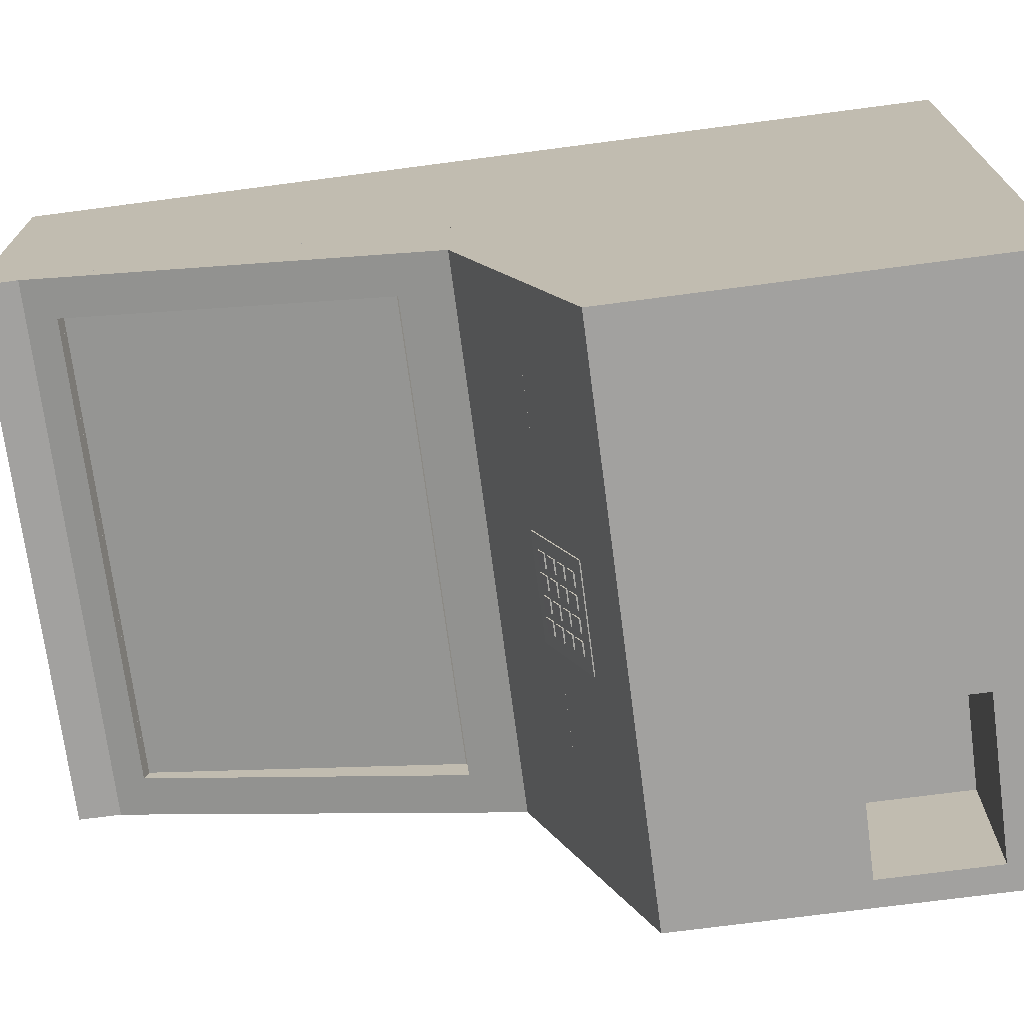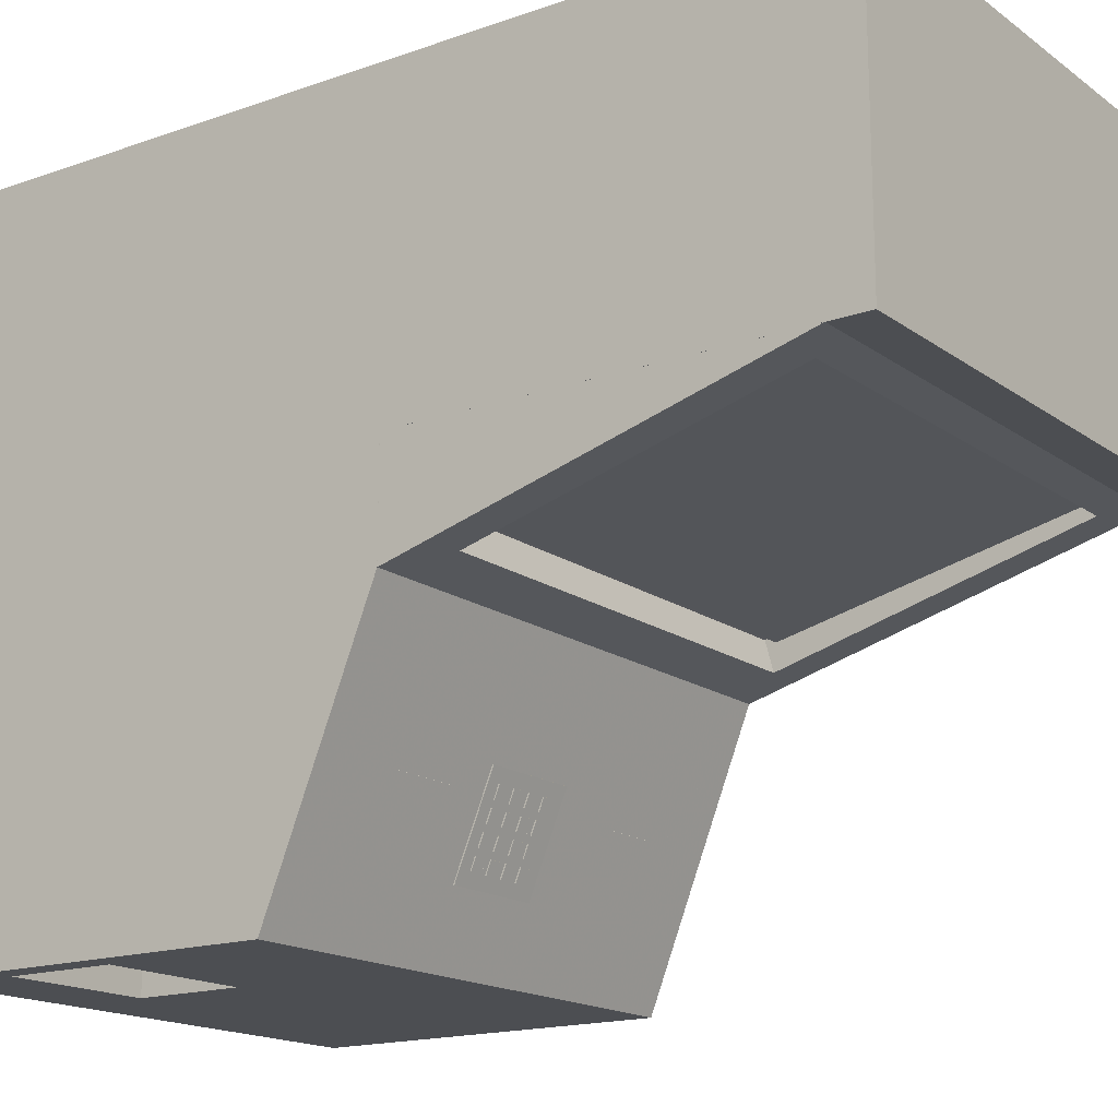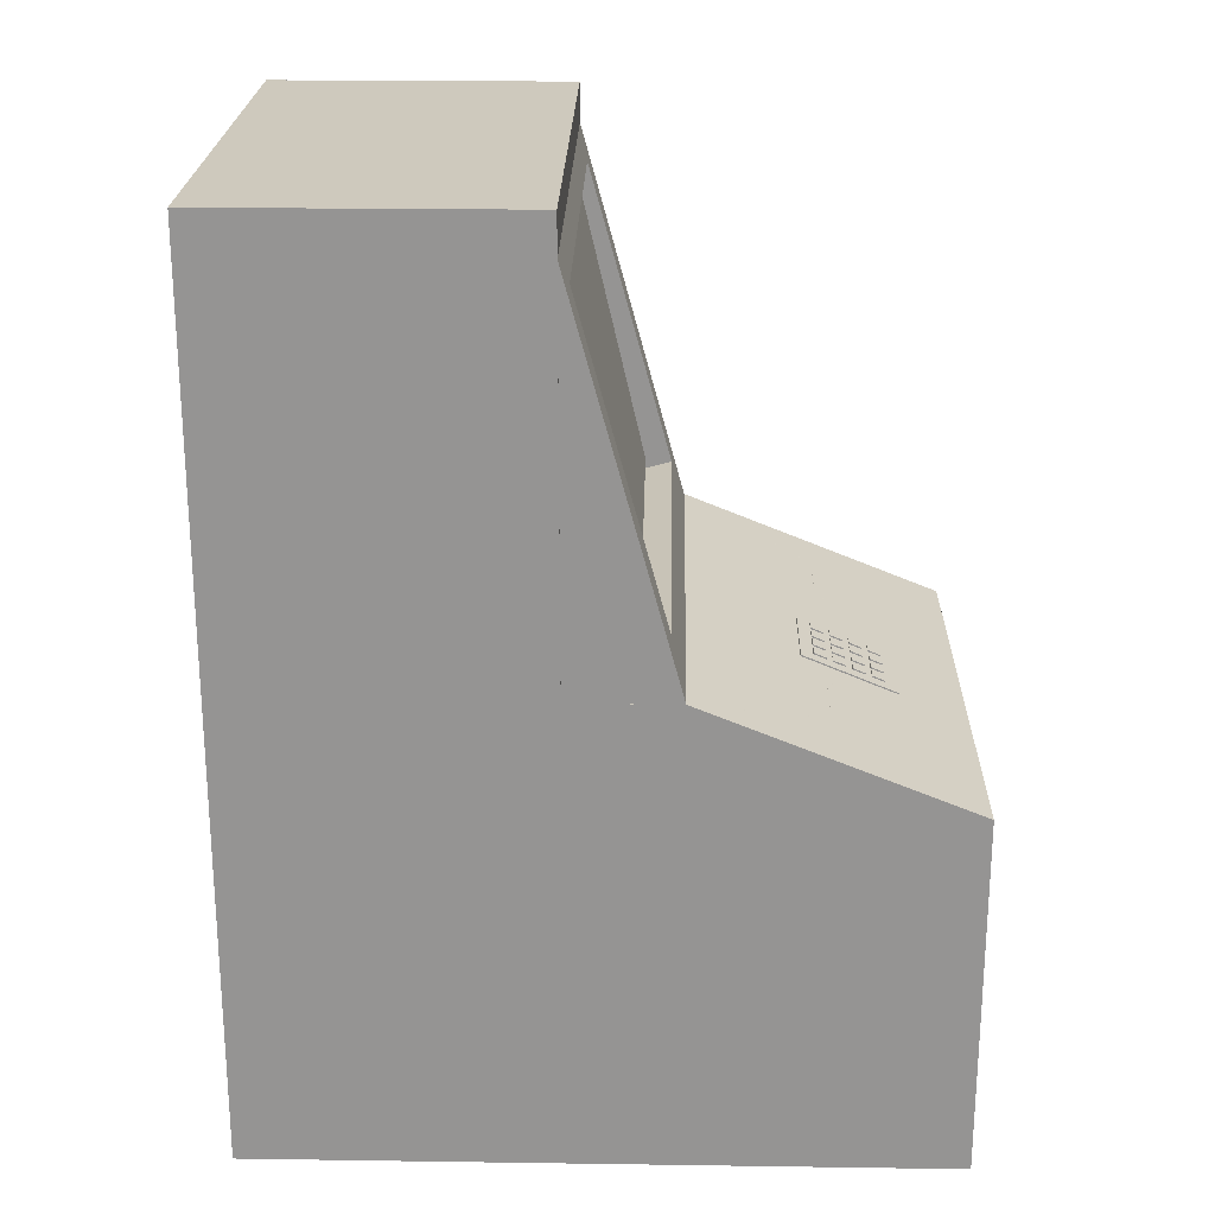
<metadata>
{"format":"obj","ext":"obj","renderer":"f3d","projection":"perspective","resolution":1024,"background":"white","views":[{"elev":-72.2,"azim":97.5,"up":"+Y"},{"elev":-16.7,"azim":-54.5,"up":"+Y"},{"elev":22.7,"azim":-88.6,"up":"+Z"}]}
</metadata>
<code>
o obj_0
v 0 		-20.03 		31.87
v 0 		-20.07 		31.96
v 1 		-23.34 		30.72
v 1 		-21.03 		31.67
v 1 		-21.96 		31.29
v 1 		-21 		31.58
v 1 		-21.92 		31.2
v 1 		-20.96 		31.49
v 1 		-20.96 		31.49
v 1 		-21.79 		31.14
v 1 		-23.3 		30.62
v 1 		-22.42 		31.1
v 1 		-22.38 		31.01
v 1 		-22.34 		30.91
v 1 		-22.34 		30.91
v 1 		-23.12 		30.59
v 1 		-24.69 		30.05
v 1 		-24.73 		30.14
v 1 		-23.8 		30.52
v 1 		-23.77 		30.43
v 1 		-23.73 		30.34
v 1 		-23.73 		30.34
v 1 		-24.4 		30.06
v 1 		-26.08 		29.47
v 1 		-26.11 		29.57
v 1 		-25.19 		29.95
v 1 		-25.15 		29.86
v 1 		-25.11 		29.77
v 1 		-25.11 		29.77
v 1 		-25.68 		29.53
v 1 		-12 		35
v 2 		-12 		35
v 2 		-25.68 		29.53
v 2 		-25.11 		29.77
v 24 		-32 		0
v 24 		19 		0
v 24 		-32 		27
v 24 		-3.998 		64
v 24 		19 		64
v 24 		-4 		64
v 24 		-4 		64
v 24 		-3.999 		64
v 24 		-12 		35
v 24 		-3.998 		35
v 24 		-12 		35
v 24 		-4 		35
v 24 		-4 		67
v 24 		19 		64
v 24 		19 		67
v 22 		-12 		35
v 22 		-3.998 		60.16
v 22 		-3.998 		52.63
v 22 		-4 		52.62
v 22 		-4 		60.15
v 21.22 		-12 		35
v 21.22 		-11 		38.63
v 7.5 		-12 		35
v 21.22 		-8.545 		38.65
v 21.22 		-8.715 		38.02
v 21.22 		-9 		38.86
v 13.78 		-21.74 		31.11
v 13.78 		-21.73 		31.11
v 19.36 		-21.73 		31.11
v 19.36 		-21.74 		31.11
v 7.5 		-25.89 		29.44
v 7.5 		-26.97 		29.01
v 13.78 		-20.62 		30
v 13.78 		-20.64 		30.01
v 19.36 		-20.62 		30
v 19.36 		-20.64 		30.01
v 6.5 		-25.19 		29.95
v 5.5 		-25.19 		29.95
v 5.5 		-26.11 		29.57
v 6.5 		-26.11 		29.57
v 6.5 		-26.08 		29.47
v 5.5 		-26.08 		29.47
v 21.22 		-4.615 		61.77
v 21.22 		-3.998 		61.61
v 21.22 		-3.998 		60.16
v 5.5 		-24.4 		30.06
v 6.5 		-24.4 		30.06
v 6.5 		-25.11 		29.77
v 5.5 		-25.11 		29.77
v 21.22 		-3.679 		61.52
v 5.5 		-23.73 		30.34
v 6.5 		-23.73 		30.34
v 21.22 		-4 		61.61
v 21.22 		-4 		60.15
v 5.5 		-23.34 		30.72
v 6.5 		-23.34 		30.72
v 6.5 		-23.8 		30.52
v 5.5 		-23.8 		30.52
v 5.5 		-24.73 		30.14
v 6.5 		-24.73 		30.14
v 6.5 		-24.69 		30.05
v 5.5 		-24.69 		30.05
v 5.5 		-25.15 		29.86
v 6.5 		-25.15 		29.86
v 7.5 		-20.03 		31.87
v 7.5 		-20.07 		31.96
v 7.5 		-27 		29.09
v 6.5 		-21.03 		31.67
v 5.5 		-21.03 		31.67
v 5.5 		-21.96 		31.29
v 6.5 		-21.96 		31.29
v 6.5 		-22.42 		31.1
v 5.5 		-22.42 		31.1
v 5.5 		-23.3 		30.62
v 6.5 		-23.3 		30.62
v 5.5 		-21.92 		31.2
v 6.5 		-21.92 		31.2
v 6.5 		-21 		31.58
v 5.5 		-21 		31.58
v 6.5 		-22.38 		31.01
v 5.5 		-22.38 		31.01
v 5.5 		-23.77 		30.43
v 6.5 		-23.77 		30.43
v 6.5 		-23.12 		30.59
v 5.5 		-23.12 		30.59
v 5.5 		-22.34 		30.91
v 6.5 		-22.34 		30.91
v 6.5 		-21.79 		31.14
v 5.5 		-21.79 		31.14
v 5.5 		-20.96 		31.49
v 6.5 		-20.96 		31.49
v 5.5 		-20.96 		31.49
v 6.5 		-20.96 		31.49
v 5.5 		-22.34 		30.91
v 6.5 		-22.34 		30.91
v 6.5 		-23.73 		30.34
v 5.5 		-23.73 		30.34
v 6.5 		-25.11 		29.77
v 5.5 		-25.11 		29.77
v 5 		-23.34 		30.72
v 5 		-21.03 		31.67
v 5 		-21.96 		31.29
v 5 		-21 		31.58
v 5 		-21.92 		31.2
v 5 		-20.96 		31.49
v 5 		-20.96 		31.49
v 5 		-21.79 		31.14
v 5 		-22.38 		31.01
v 5 		-22.42 		31.1
v 5 		-23.3 		30.62
v 5 		-23.12 		30.59
v 5 		-22.34 		30.91
v 5 		-22.34 		30.91
v 5 		-23.77 		30.43
v 5 		-23.8 		30.52
v 5 		-24.73 		30.14
v 5 		-24.69 		30.05
v 5 		-24.4 		30.06
v 5 		-23.73 		30.34
v 5 		-23.73 		30.34
v 5 		-25.15 		29.86
v 5 		-25.19 		29.95
v 5 		-26.11 		29.57
v 5 		-26.08 		29.47
v 5 		-25.68 		29.53
v 5 		-25.11 		29.77
v 5 		-25.11 		29.77
v 4 		-12 		35
v 3.5 		-12 		35
v 4 		-20.96 		31.49
v 4 		-21.79 		31.14
v 4 		-22.34 		30.91
v 4 		-23.12 		30.59
v 4 		-23.73 		30.34
v 4 		-24.4 		30.06
v 4 		-25.11 		29.77
v 4 		-25.68 		29.53
v 3.5 		-25.68 		29.53
v 3.5 		-25.11 		29.77
v 3.5 		-24.4 		30.06
v 3.5 		-23.73 		30.34
v 3.5 		-23.12 		30.59
v 3.5 		-22.34 		30.91
v 3.5 		-21.79 		31.14
v 3.5 		-20.96 		31.49
v 4 		-23.34 		30.72
v 4 		-21.03 		31.67
v 4 		-21.96 		31.29
v 4 		-21 		31.58
v 4 		-21.92 		31.2
v 4 		-20.96 		31.49
v 4 		-23.3 		30.62
v 4 		-22.42 		31.1
v 4 		-22.38 		31.01
v 4 		-22.34 		30.91
v 4 		-24.69 		30.05
v 4 		-24.73 		30.14
v 4 		-23.8 		30.52
v 4 		-23.77 		30.43
v 4 		-23.73 		30.34
v 4 		-26.08 		29.47
v 4 		-26.11 		29.57
v 4 		-25.19 		29.95
v 4 		-25.15 		29.86
v 4 		-25.11 		29.77
v 5 		-12 		35
v 6.5 		-12 		35
v 3.5 		-25.11 		29.77
v 3.5 		-23.34 		30.72
v 3.5 		-25.19 		29.95
v 3.5 		-26.11 		29.57
v 3.5 		-25.15 		29.86
v 3.5 		-26.08 		29.47
v 3.5 		-21.03 		31.67
v 3.5 		-21.96 		31.29
v 3.5 		-21 		31.58
v 3.5 		-21.92 		31.2
v 3.5 		-20.96 		31.49
v 3.5 		-22.38 		31.01
v 3.5 		-22.42 		31.1
v 3.5 		-23.3 		30.62
v 3.5 		-22.34 		30.91
v 3.5 		-23.77 		30.43
v 3.5 		-23.8 		30.52
v 6.5 		-25.68 		29.53
v 3.5 		-24.73 		30.14
v 3.5 		-24.69 		30.05
v 3.5 		-23.73 		30.34
v 2 		-21 		31.58
v 2 		-21.92 		31.2
v 2 		-22.38 		31.01
v 2 		-23.3 		30.62
v 2 		-23.77 		30.43
v 2 		-24.69 		30.05
v 2 		-25.15 		29.86
v 2 		-26.08 		29.47
v 2.5 		-26.08 		29.47
v 2.5 		-25.15 		29.86
v 2.5 		-24.69 		30.05
v 2.5 		-23.77 		30.43
v 2.5 		-23.3 		30.62
v 2.5 		-22.38 		31.01
v 2.5 		-21.92 		31.2
v 2.5 		-21 		31.58
v 2.5 		-12 		35
v 2.5 		-20.96 		31.49
v 2.5 		-21.79 		31.14
v 2.5 		-22.34 		30.91
v 2.5 		-23.12 		30.59
v 2.5 		-23.73 		30.34
v 2.5 		-24.4 		30.06
v 2.5 		-25.11 		29.77
v 2.5 		-25.68 		29.53
v 2 		-25.11 		29.77
v 2 		-24.4 		30.06
v 2 		-23.73 		30.34
v 2 		-23.12 		30.59
v 2 		-22.34 		30.91
v 2 		-21.79 		31.14
v 2 		-20.96 		31.49
v 2.5 		-25.11 		29.77
v 2.5 		-23.34 		30.72
v 2.5 		-26.11 		29.57
v 2.5 		-25.19 		29.95
v 2.5 		-21.03 		31.67
v 2.5 		-21.96 		31.29
v 2.5 		-20.96 		31.49
v 2.5 		-22.42 		31.1
v 2.5 		-22.34 		30.91
v 2.5 		-24.73 		30.14
v 2.5 		-23.8 		30.52
v 2.5 		-23.73 		30.34
v 2 		-23.34 		30.72
v 2 		-21.03 		31.67
v 2 		-21.96 		31.29
v 2 		-20.96 		31.49
v 2 		-22.42 		31.1
v 2 		-22.34 		30.91
v 2 		-23.8 		30.52
v 2 		-24.73 		30.14
v 2 		-23.73 		30.34
v 2 		-25.19 		29.95
v 2 		-26.11 		29.57
v -15 		19 		0
v -15 		-32 		0
v -15 		-32 		27
v -15 		19 		64
v -15 		-3.998 		64
v -15 		-3.999 		64
v -15 		-4 		64
v -15 		-4 		64
v -15 		-12 		35
v -15 		-3.998 		35
v -15 		-12 		35
v -15 		-4 		35
v -15 		19 		67
v -15 		19 		64
v -15 		-4 		67
v -13.14 		-32 		5.998
v -13.14 		-32 		14
v -13.14 		-21 		14
v -13.14 		-21 		5.998
v -13 		-12 		35
v -13 		-3.998 		52.63
v -13 		-3.998 		60.16
v -13 		-4 		60.15
v -13 		-4 		52.62
v -1.997 		-32 		5.998
v -1.997 		-32 		14
v -1.997 		-21 		14
v -1.997 		-21 		5.998
v -12.22 		-11 		38.63
v -12.22 		-12 		35
v 0 		-12 		35
v -12.22 		-8.545 		38.65
v -12.22 		-8.715 		38.02
v -12.22 		-9 		38.86
v -8.502 		-21.74 		31.11
v -8.502 		-21.73 		31.11
v -2.926 		-21.73 		31.11
v -2.926 		-21.74 		31.11
v 0 		-26.97 		29.01
v 0 		-25.89 		29.44
v -8.502 		-20.62 		30
v -8.502 		-20.64 		30.01
v -2.926 		-20.62 		30
v -2.926 		-20.64 		30.01
v -12.22 		-4.615 		61.77
v -12.22 		-3.998 		61.61
v -12.22 		-3.998 		60.16
v -12.22 		-3.679 		61.52
v -12.22 		-4 		61.61
v -12.22 		-4 		60.15
v 0 		-27 		29.09
v 5.5 		-12 		35
v 5.5 		-25.68 		29.53
g group_0_40919
f 7 5 6
f 4 6 5
f 8 9 10
f 13 11 12
f 3 12 11
f 14 15 16
f 17 18 19
f 17 19 20
f 21 22 23
f 26 27 25
f 24 25 27
f 28 29 30
f 33 247 317
f 33 30 29
f 33 29 34
f 71 72 73
f 71 73 74
f 76 158 101
f 73 76 75
f 73 75 74
f 80 81 82
f 80 82 83
f 81 80 85
f 81 85 86
f 91 92 93
f 91 93 94
f 95 96 97
f 95 97 98
f 93 96 95
f 93 95 94
f 101 65 100
f 66 65 101
f 99 100 65
f 102 103 104
f 102 104 105
f 89 90 107
f 106 107 90
f 90 89 108
f 90 108 109
f 105 104 110
f 105 110 111
f 103 102 112
f 103 112 113
f 106 114 115
f 106 115 107
f 109 108 116
f 109 116 117
f 111 110 115
f 111 115 114
f 100 113 112
f 118 119 120
f 118 120 121
f 122 123 124
f 122 124 125
f 126 127 125
f 126 125 124
f 128 129 121
f 128 121 120
f 119 118 130
f 119 130 131
f 123 122 129
f 123 129 128
f 126 99 127
f 91 117 116
f 91 116 92
f 131 130 86
f 131 86 85
f 83 82 132
f 83 132 133
f 72 71 98
f 72 98 97
f 137 135 136
f 137 136 138
f 139 140 141
f 134 144 143
f 142 143 144
f 145 146 147
f 150 151 149
f 148 149 151
f 152 153 154
f 155 156 157
f 155 157 158
f 159 160 161
f 174 175 168
f 167 168 175
f 168 169 174
f 173 174 169
f 169 170 173
f 171 172 170
f 172 173 170
f 65 172 171
f 175 176 167
f 176 177 166
f 166 167 176
f 165 166 177
f 177 178 165
f 178 179 164
f 164 165 178
f 99 164 179
f 181 183 182
f 184 182 183
f 164 185 165
f 186 180 187
f 186 187 188
f 166 189 167
f 190 191 192
f 190 192 193
f 168 194 169
f 197 198 196
f 195 196 198
f 170 199 171
f 171 159 65
f 159 171 199
f 159 199 160
f 156 197 196
f 156 196 157
f 196 195 158
f 196 158 157
f 169 152 161
f 169 161 170
f 152 169 194
f 152 194 153
f 143 187 180
f 143 180 134
f 149 192 191
f 149 191 150
f 151 190 198
f 151 198 155
f 191 190 151
f 191 151 150
f 167 145 154
f 167 154 168
f 145 167 189
f 145 189 146
f 135 181 182
f 135 182 136
f 136 182 184
f 164 140 139
f 164 139 185
f 165 141 147
f 165 147 166
f 99 140 164
f 143 142 188
f 143 188 187
f 166 147 146
f 166 146 189
f 168 154 153
f 168 153 194
f 149 148 193
f 149 193 192
f 170 161 160
f 170 160 199
f 197 156 155
f 197 155 198
f 172 202 173
f 207 206 205
f 204 205 206
f 210 208 209
f 210 209 211
f 212 179 178
f 203 215 214
f 213 214 215
f 176 216 177
f 220 221 218
f 217 218 221
f 219 82 65
f 81 130 65
f 81 65 82
f 130 118 65
f 99 65 118
f 122 99 129
f 118 129 99
f 99 122 127
f 174 222 175
f 233 234 227
f 227 228 233
f 232 233 228
f 228 229 232
f 229 230 231
f 231 232 229
f 230 328 231
f 226 227 234
f 234 235 226
f 225 226 235
f 224 225 236
f 235 236 225
f 236 237 224
f 223 224 237
f 237 238 223
f 2 223 238
f 249 250 244
f 243 244 250
f 244 245 249
f 248 249 245
f 245 246 248
f 33 248 246
f 247 172 317
f 246 247 33
f 250 251 243
f 251 252 242
f 242 243 251
f 241 242 252
f 252 253 241
f 253 254 240
f 240 241 253
f 254 1 240
f 246 255 247
f 258 232 257
f 231 257 232
f 259 238 260
f 237 260 238
f 240 261 241
f 235 256 262
f 235 262 236
f 242 263 243
f 233 264 265
f 233 265 234
f 244 266 245
f 204 258 257
f 204 257 205
f 257 231 205
f 214 262 256
f 214 256 203
f 232 258 204
f 218 265 264
f 218 264 220
f 231 328 207
f 205 231 207
f 221 233 232
f 221 232 206
f 232 204 206
f 264 233 221
f 264 221 220
f 243 176 175
f 243 175 244
f 176 243 263
f 176 263 216
f 208 259 260
f 208 260 209
f 209 260 237
f 215 235 234
f 215 234 217
f 235 215 256
f 203 256 215
f 209 237 211
f 259 208 210
f 259 210 238
f 211 237 236
f 211 236 213
f 2 238 210
f 178 241 261
f 178 261 212
f 240 179 212
f 240 212 261
f 241 178 177
f 241 177 242
f 240 1 179
f 214 213 236
f 214 236 262
f 242 177 216
f 242 216 263
f 244 175 222
f 244 222 266
f 218 217 234
f 218 234 265
f 223 268 269
f 223 269 224
f 270 254 253
f 267 226 271
f 225 271 226
f 251 272 252
f 274 228 273
f 227 273 228
f 249 275 250
f 230 229 277
f 276 277 229
f 33 34 248
f 1 317 2
f 328 2 317
f 316 328 317
f 24 27 328
f 27 17 328
f 2 328 20
f 17 20 328
f 2 20 11
f 2 11 13
f 2 13 7
f 2 7 6
f 112 102 105
f 112 105 111
f 90 109 106
f 114 106 109
f 125 127 122
f 121 129 118
f 94 95 91
f 117 91 95
f 81 86 130
f 98 71 74
f 98 74 75
f 219 132 82
f 276 26 25
f 276 25 277
f 23 249 248
f 23 248 28
f 249 23 22
f 249 22 275
f 271 3 267
f 273 19 18
f 273 18 274
f 16 251 250
f 16 250 21
f 251 16 15
f 251 15 272
f 268 4 5
f 268 5 269
f 268 223 4
f 3 271 12
f 4 223 6
f 269 5 7
f 269 7 224
f 2 6 223
f 224 7 13
f 224 13 225
f 253 10 9
f 253 9 270
f 8 254 270
f 8 270 9
f 10 253 252
f 10 252 14
f 8 1 254
f 99 179 1
f 99 1 2
f 271 225 13
f 271 13 12
f 14 252 272
f 14 272 15
f 226 11 20
f 226 20 227
f 267 3 11
f 267 11 226
f 21 250 275
f 21 275 22
f 273 227 20
f 273 20 19
f 228 17 27
f 228 27 229
f 18 17 228
f 18 228 274
f 28 248 34
f 28 34 29
f 229 27 276
f 26 276 27
f 101 207 328
f 24 328 230
f 328 316 101
f 25 24 230
f 25 230 277
f 188 184 211
f 213 215 186
f 190 193 217
f 198 190 221
f 221 206 198
f 195 198 206
f 207 195 206
f 101 195 207
f 217 221 190
f 193 186 215
f 215 217 193
f 186 188 213
f 211 213 188
f 210 211 184
f 184 183 210
f 2 210 183
f 144 186 193
f 144 193 148
f 186 144 180
f 134 180 144
f 136 184 138
f 181 135 137
f 181 137 183
f 138 184 188
f 138 188 142
f 137 100 183
f 141 165 185
f 141 185 139
f 65 317 172
f 172 247 255
f 172 255 202
f 245 174 173
f 245 173 246
f 246 173 202
f 246 202 255
f 174 245 266
f 174 266 222
f 2 183 100
f 115 110 138
f 142 144 108
f 96 116 148
f 151 155 97
f 76 97 155
f 155 158 76
f 158 195 101
f 97 96 151
f 148 151 96
f 116 108 144
f 144 148 116
f 108 115 142
f 138 142 115
f 137 138 110
f 110 113 137
f 100 137 113
f 123 141 126
f 128 119 145
f 119 131 154
f 80 83 161
f 159 161 83
f 83 330 159
f 65 159 330
f 131 80 152
f 152 154 131
f 152 80 161
f 154 145 119
f 145 147 128
f 123 128 141
f 141 128 147
f 141 140 126
f 99 126 140
f 316 66 101
f 100 99 2
f 110 104 113
f 103 113 104
f 89 107 108
f 115 108 107
f 126 124 123
f 128 120 119
f 96 93 92
f 96 92 116
f 131 85 80
f 72 97 73
f 76 73 97
f 83 133 330
f 330 219 65
f 219 330 133
f 219 133 132
f 100 112 111
f 100 111 114
f 100 114 109
f 100 109 117
f 95 101 117
f 98 101 95
f 75 101 98
f 75 76 101
f 100 117 101
f 1 8 10
f 1 10 14
f 1 14 16
f 21 317 16
f 23 317 21
f 28 317 23
f 30 317 28
f 30 33 317
f 1 16 317
g group_0_2829873
f 53 52 54
f 51 54 52
f 51 79 88
f 51 88 54
f 300 299 298
f 300 298 301
f 299 300 324
f 300 327 324
f 53 301 298
f 60 88 327
f 311 60 327
f 311 309 60
f 58 60 309
f 298 52 53
f 324 327 88
f 325 324 79
f 88 79 324
f 84 325 79
g group_0_6383466
f 47 40 42
f 47 42 38
f 47 38 39
f 48 49 39
f 47 39 49
f 283 38 42
f 290 291 281
f 282 292 281
f 283 292 282
f 285 292 283
f 290 281 292
f 282 38 283
f 281 291 39
f 49 291 290
f 47 49 292
f 49 290 292
f 292 285 47
f 40 47 285
f 48 39 291
f 291 49 48
g group_0_10988977
f 289 32 31
f 31 32 288
f 40 41 42
f 40 43 41
f 45 35 44
f 35 36 44
f 36 39 44
f 38 44 39
f 46 41 43
f 43 37 45
f 35 45 37
f 77 56 40
f 52 38 51
f 54 41 53
f 43 50 63
f 63 64 43
f 43 50 46
f 38 52 44
f 41 46 53
f 50 43 45
f 55 56 57
f 50 43 56
f 50 56 55
f 58 59 60
f 59 56 60
f 77 88 56
f 63 55 62
f 37 43 64
f 66 37 65
f 50 55 63
f 62 55 57
f 64 61 37
f 61 65 37
f 50 55 46
f 57 201 46
f 50 45 55
f 61 68 62
f 67 62 68
f 63 69 70
f 63 70 64
f 62 67 69
f 62 69 63
f 64 70 68
f 64 68 61
f 67 68 70
f 67 70 69
f 43 40 56
f 79 51 78
f 51 38 78
f 78 84 79
f 41 54 87
f 88 87 54
f 60 56 88
f 88 77 87
f 162 163 65
f 289 162 163
f 162 200 288
f 200 162 65
f 200 329 288
f 200 329 56
f 329 65 201
f 61 62 65
f 62 57 65
f 201 65 57
f 201 329 46
f 57 55 201
f 32 314 239
f 289 239 32
f 32 239 288
f 289 163 239
f 66 316 280
f 163 162 306
f 279 287 278
f 283 284 285
f 285 284 286
f 281 278 287
f 288 287 279
f 282 281 287
f 284 289 286
f 279 280 288
f 286 288 280
f 279 293 294
f 296 295 294
f 296 294 293
f 279 294 280
f 294 303 280
f 286 306 285
f 297 306 286
f 282 298 299
f 324 323 299
f 299 323 282
f 284 300 301
f 280 312 286
f 289 297 286
f 282 287 298
f 284 301 289
f 286 297 288
f 293 279 302
f 304 295 296
f 304 296 305
f 302 305 296
f 302 296 293
f 295 304 303
f 295 303 294
f 303 304 305
f 303 305 302
f 308 306 307
f 307 306 297
f 310 309 311
f 310 311 306
f 297 286 313
f 312 313 286
f 315 317 314
f 312 280 315
f 280 317 315
f 163 239 314
f 308 307 297
f 308 297 313
f 316 317 280
f 163 314 317
f 289 307 297
f 297 307 308
f 297 308 288
f 312 319 313
f 318 313 319
f 314 320 321
f 314 321 315
f 313 318 320
f 313 320 314
f 315 321 319
f 315 319 312
f 318 319 321
f 318 321 320
f 322 285 306
f 324 325 323
f 327 300 326
f 326 300 284
f 306 327 322
f 311 327 306
f 326 322 327
f 323 78 282
f 38 282 78
f 279 35 302
f 313 314 308
f 31 308 314
f 31 314 32
f 317 65 163
f 44 287 288
f 31 308 289
f 307 289 308
f 31 288 308
f 56 310 306
f 285 322 77
f 57 56 201
f 58 309 59
f 32 239 306
f 239 163 306
f 36 278 39
f 78 323 325
f 41 87 284
f 36 35 278
f 279 278 35
f 56 306 162
f 162 200 56
f 44 298 287
f 163 162 288
f 239 163 288
f 37 303 35
f 42 41 283
f 284 283 41
f 310 59 309
f 310 56 59
f 40 285 77
f 84 78 325
f 326 87 322
f 302 35 303
f 281 39 278
f 329 201 56
f 289 301 46
f 329 200 65
f 289 46 200
f 200 162 289
f 45 288 329
f 37 66 280
f 53 46 301
f 280 303 37
f 288 45 44
f 55 57 46
f 329 200 46
f 298 44 52
f 45 329 55
f 201 55 329
f 326 284 87
f 77 322 87
f 31 32 306
f 308 31 306

</code>
